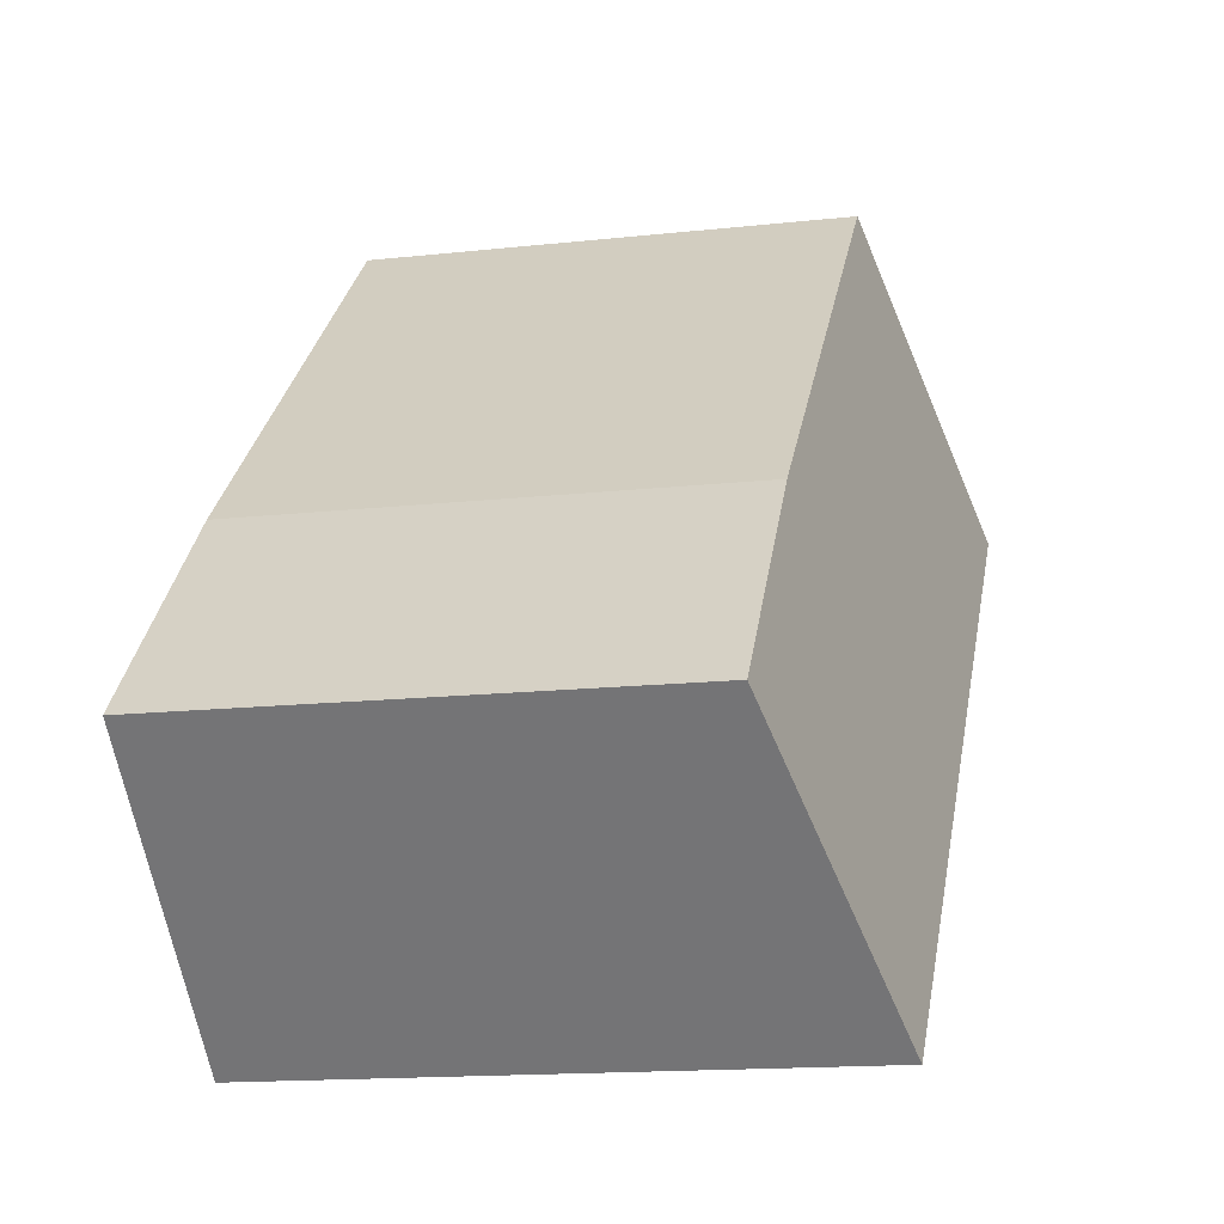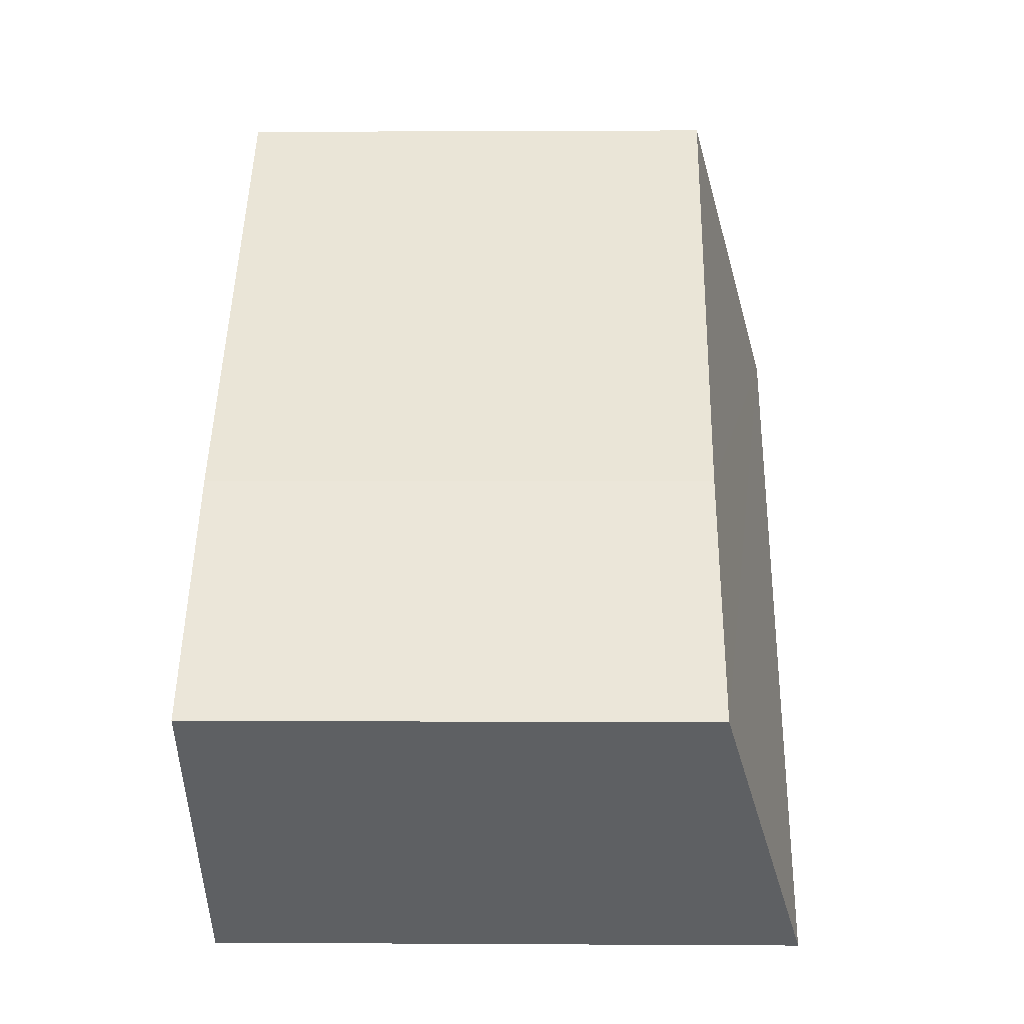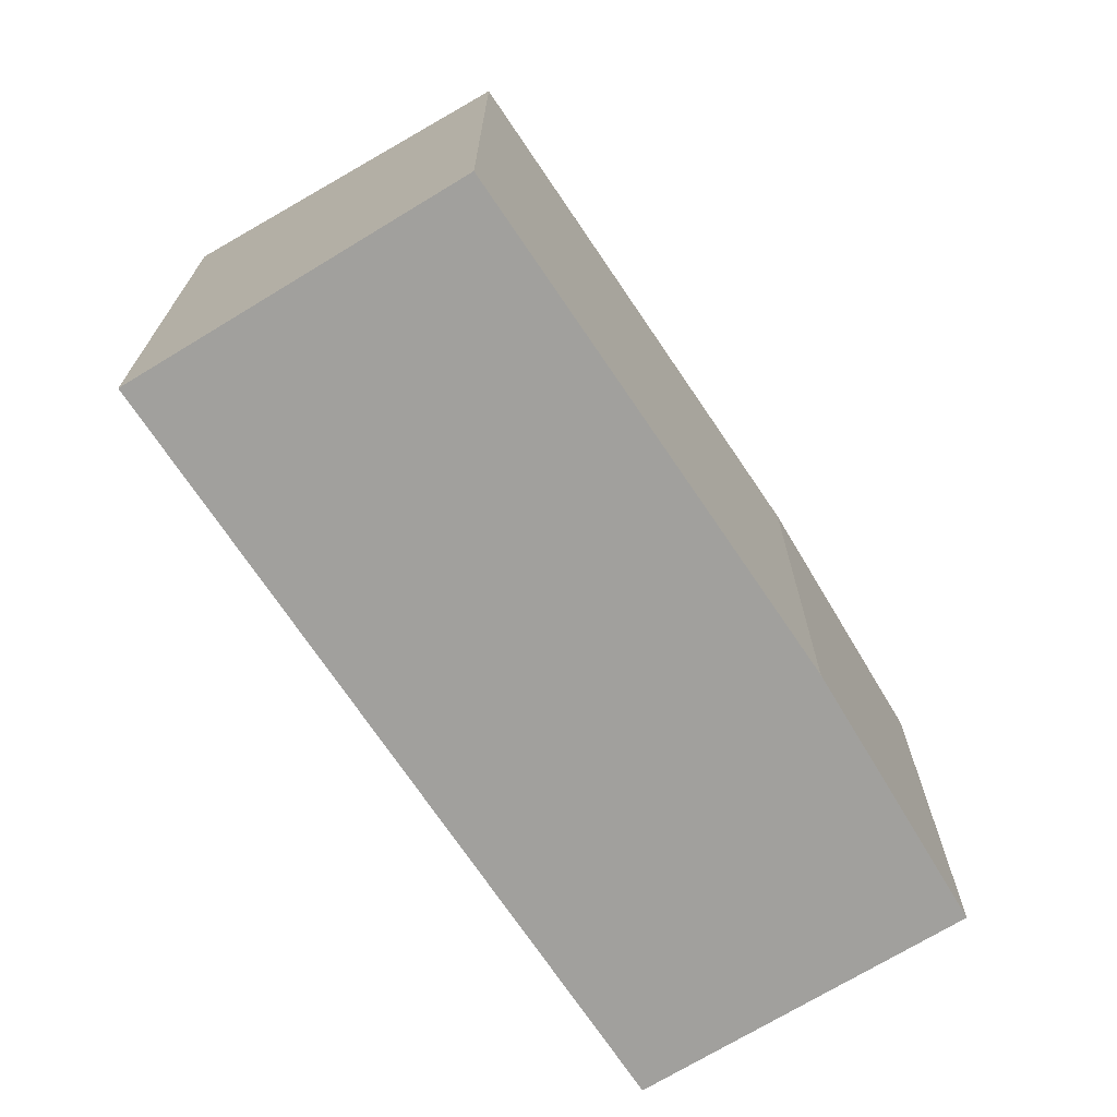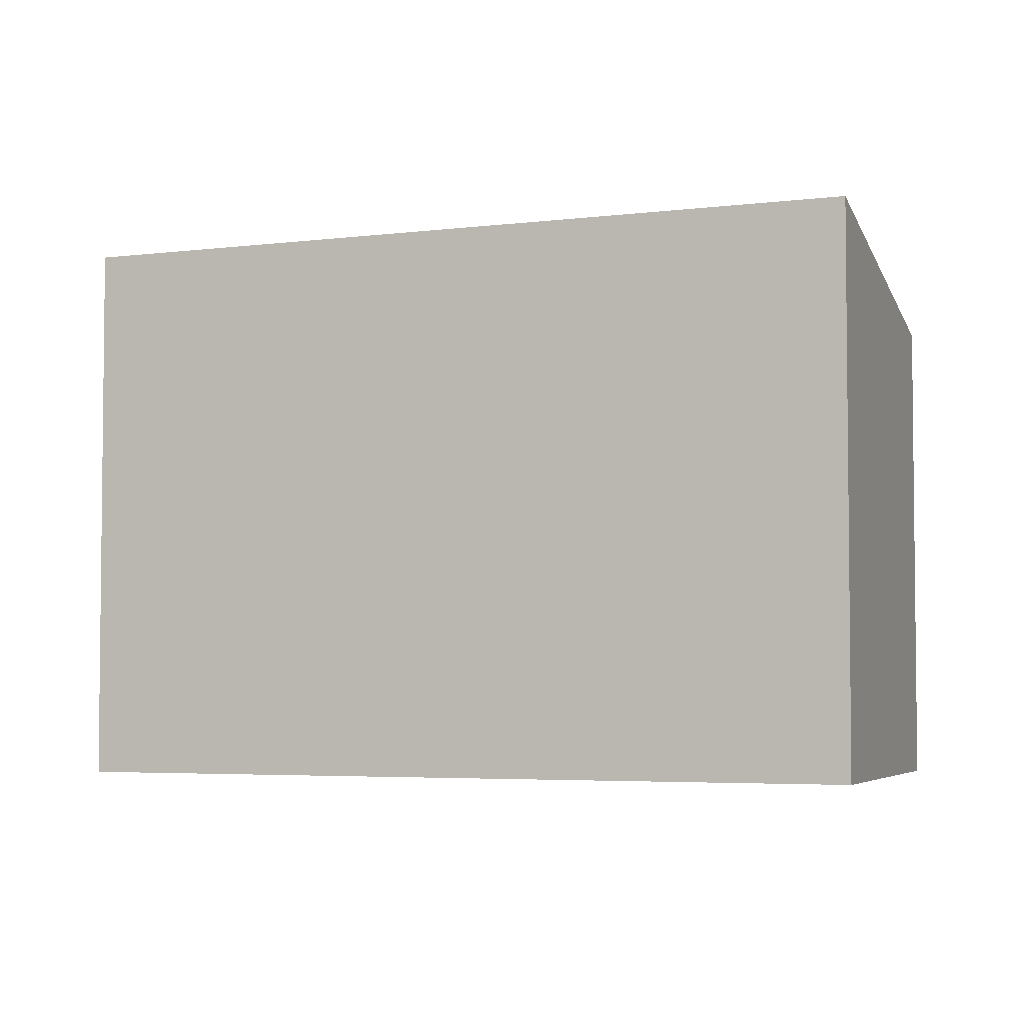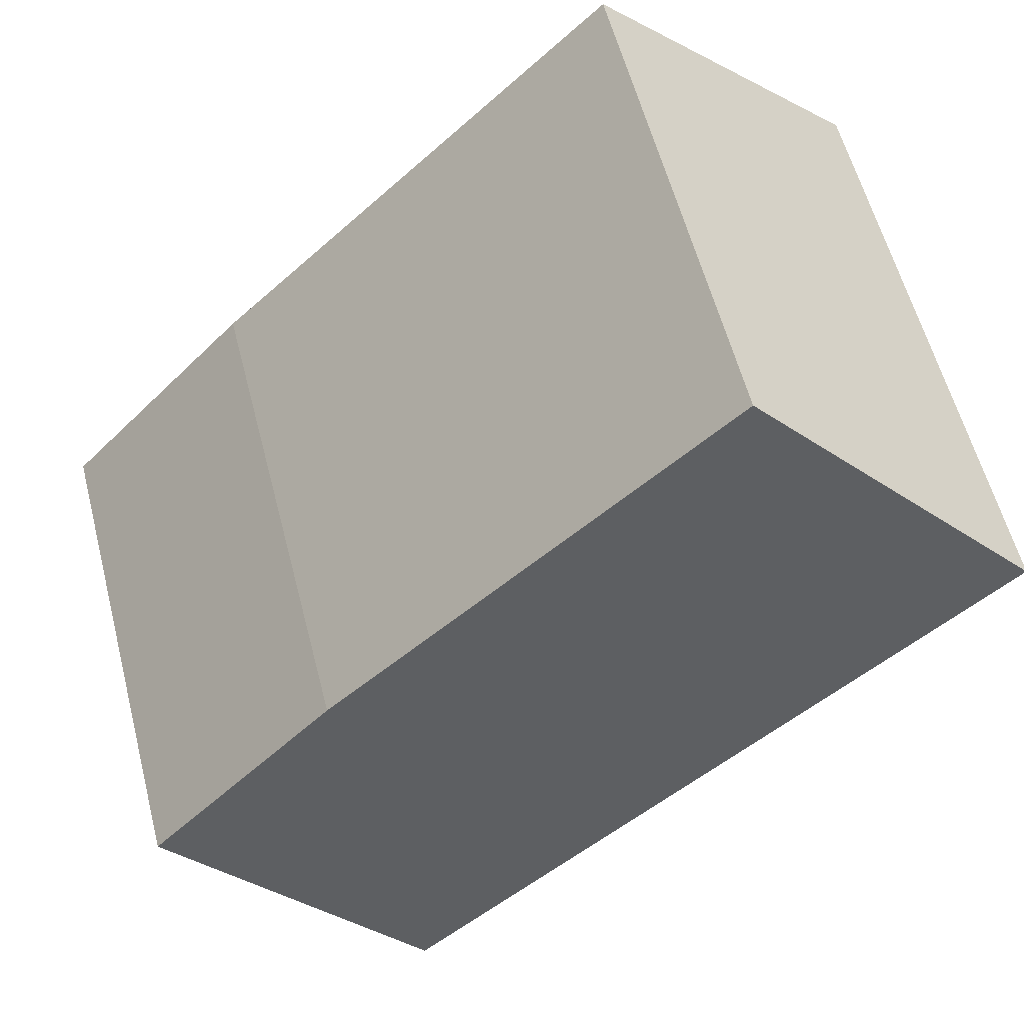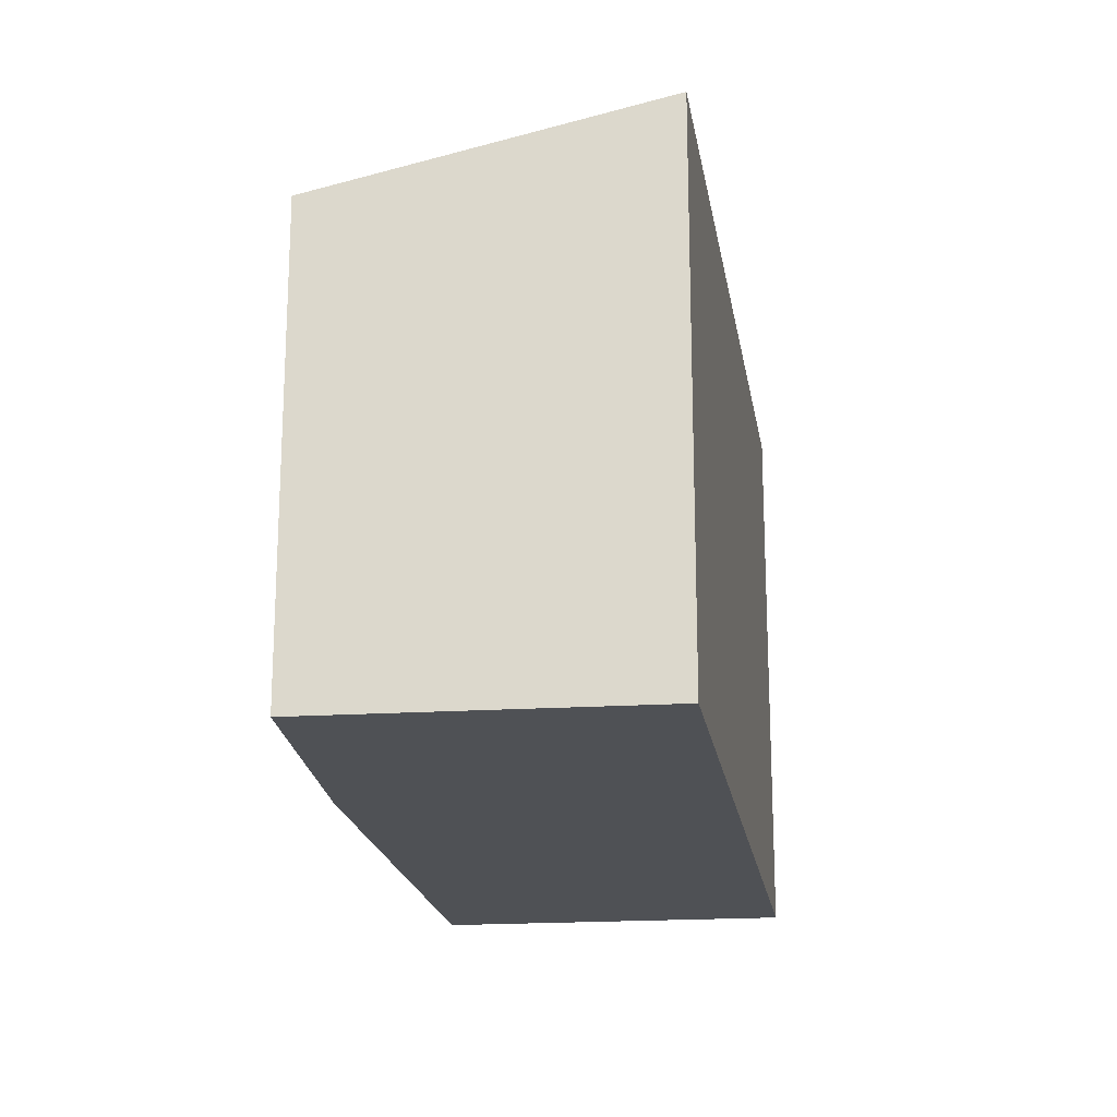
<metadata>
{"format":"obj","ext":"obj","renderer":"f3d","projection":"perspective","resolution":1024,"background":"white","views":[{"elev":-15.0,"azim":103.3,"up":"+Z"},{"elev":1.1,"azim":91.5,"up":"+Z"},{"elev":-71.6,"azim":-12.2,"up":"+Y"},{"elev":-4.1,"azim":-113.9,"up":"+Y"},{"elev":58.0,"azim":165.6,"up":"+Z"},{"elev":-20.1,"azim":142.9,"up":"+Y"}]}
</metadata>
<code>
v  0 9.116 5.582e-16
v  13.74 7.743 -5.407
v  9.633 9.069 -9.301
v  10.65 7.703 -2.087
v  4.25 7.743 4.037
v  0 0 0
v  4.25 -2.472e-16 4.037
v  10.65 1.278e-16 -2.087
v  13.74 3.311e-16 -5.407
v  9.633 5.695e-16 -9.301
g defaultobject
f 1 2 3
f 2 1 4
f 4 1 5
f 6 5 1
f 5 6 7
f 7 4 5
f 4 7 8
f 4 9 2
f 9 4 8
f 3 6 1
f 6 3 10
f 2 10 3
f 10 2 9
f 10 7 6
f 7 10 8
f 8 10 9

</code>
